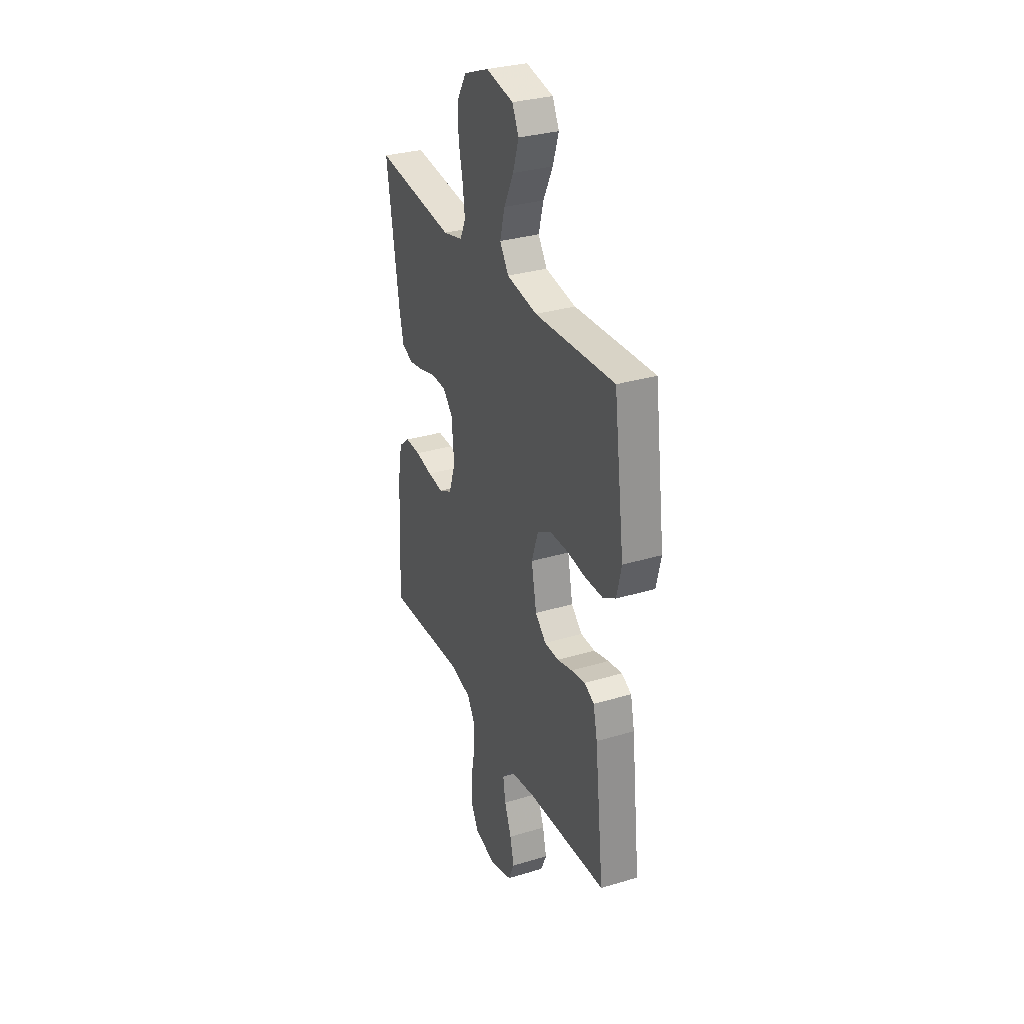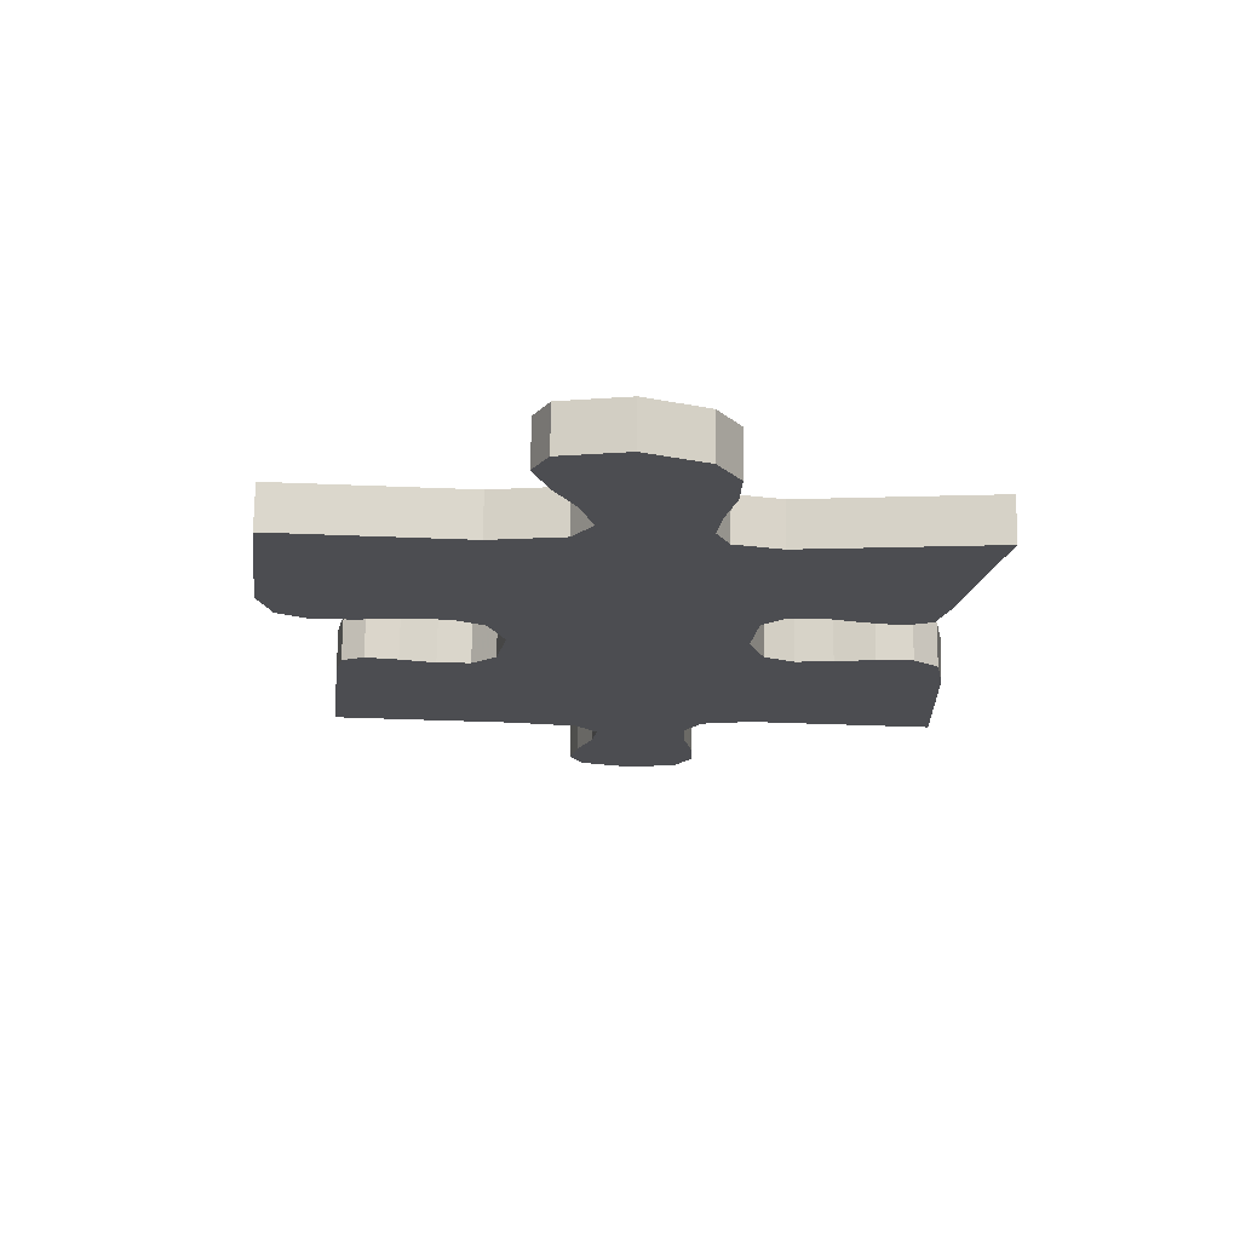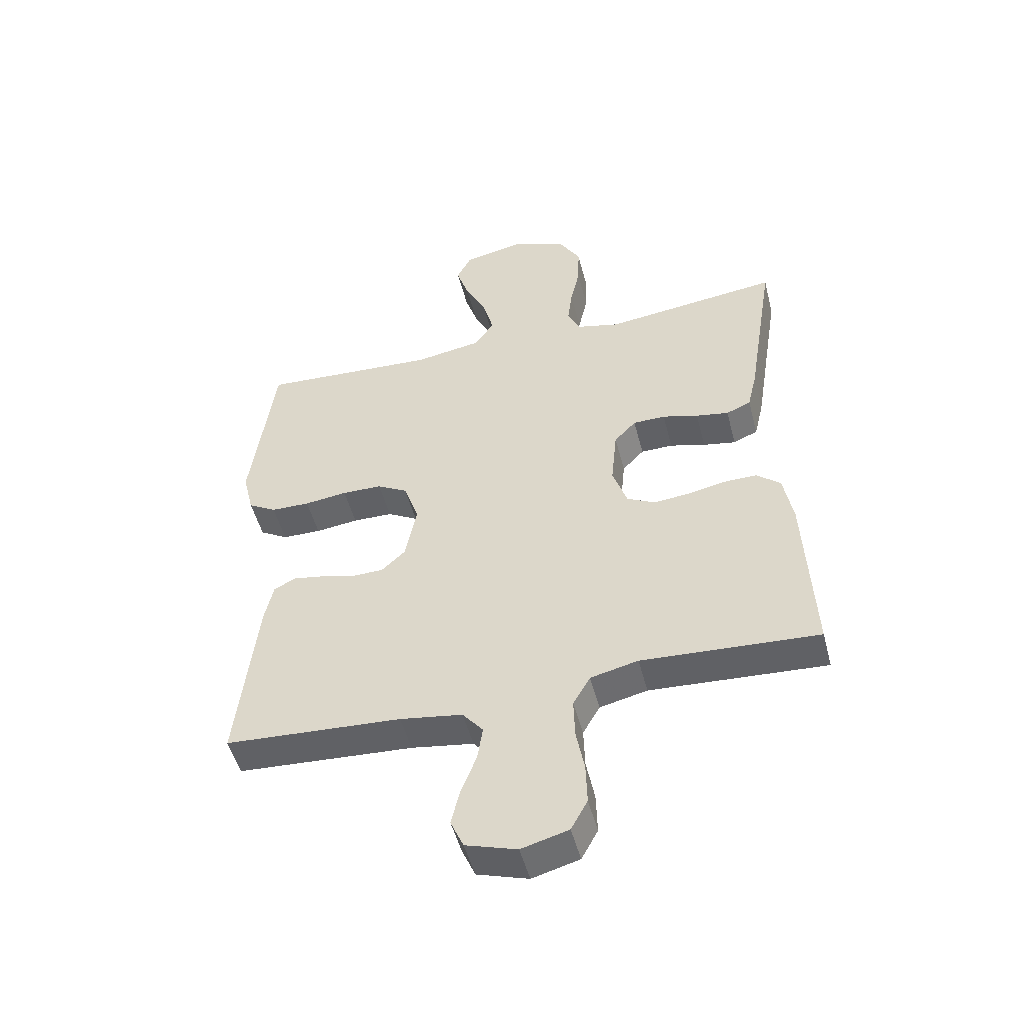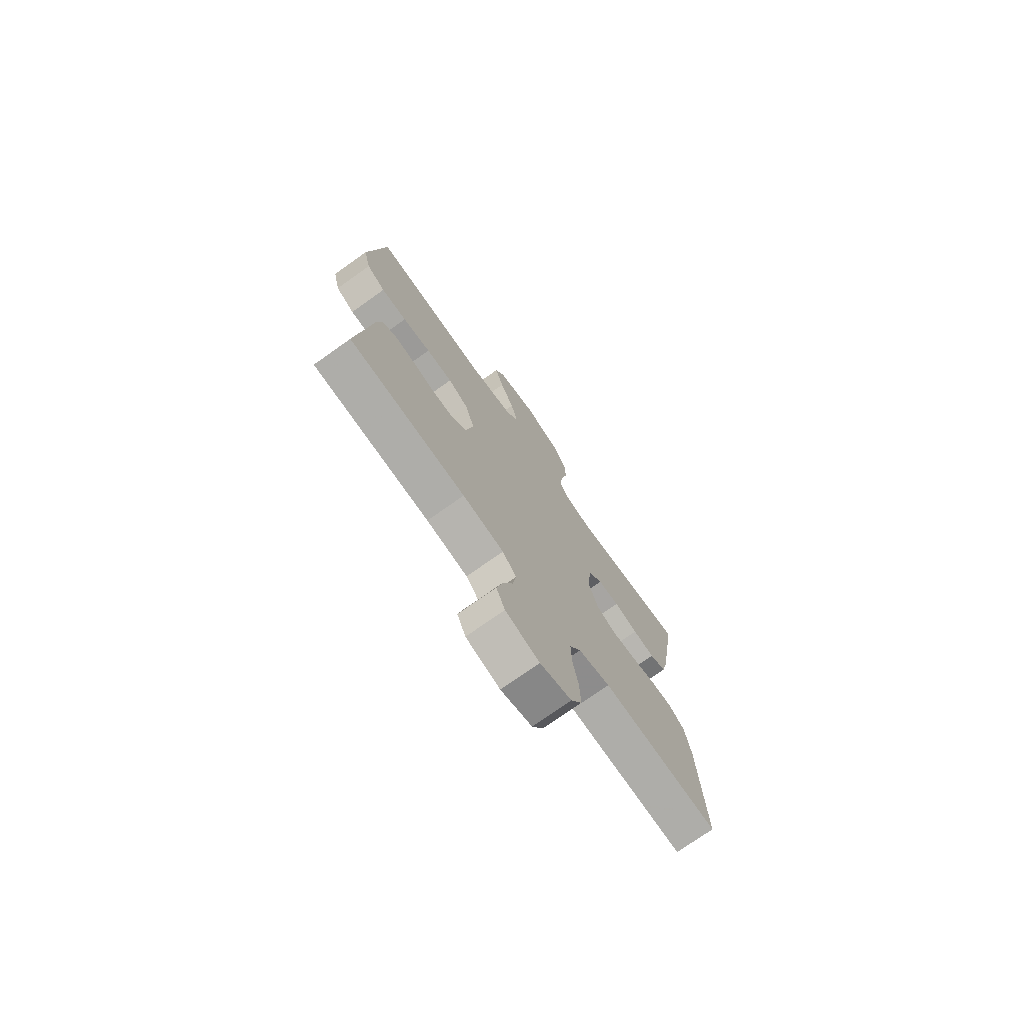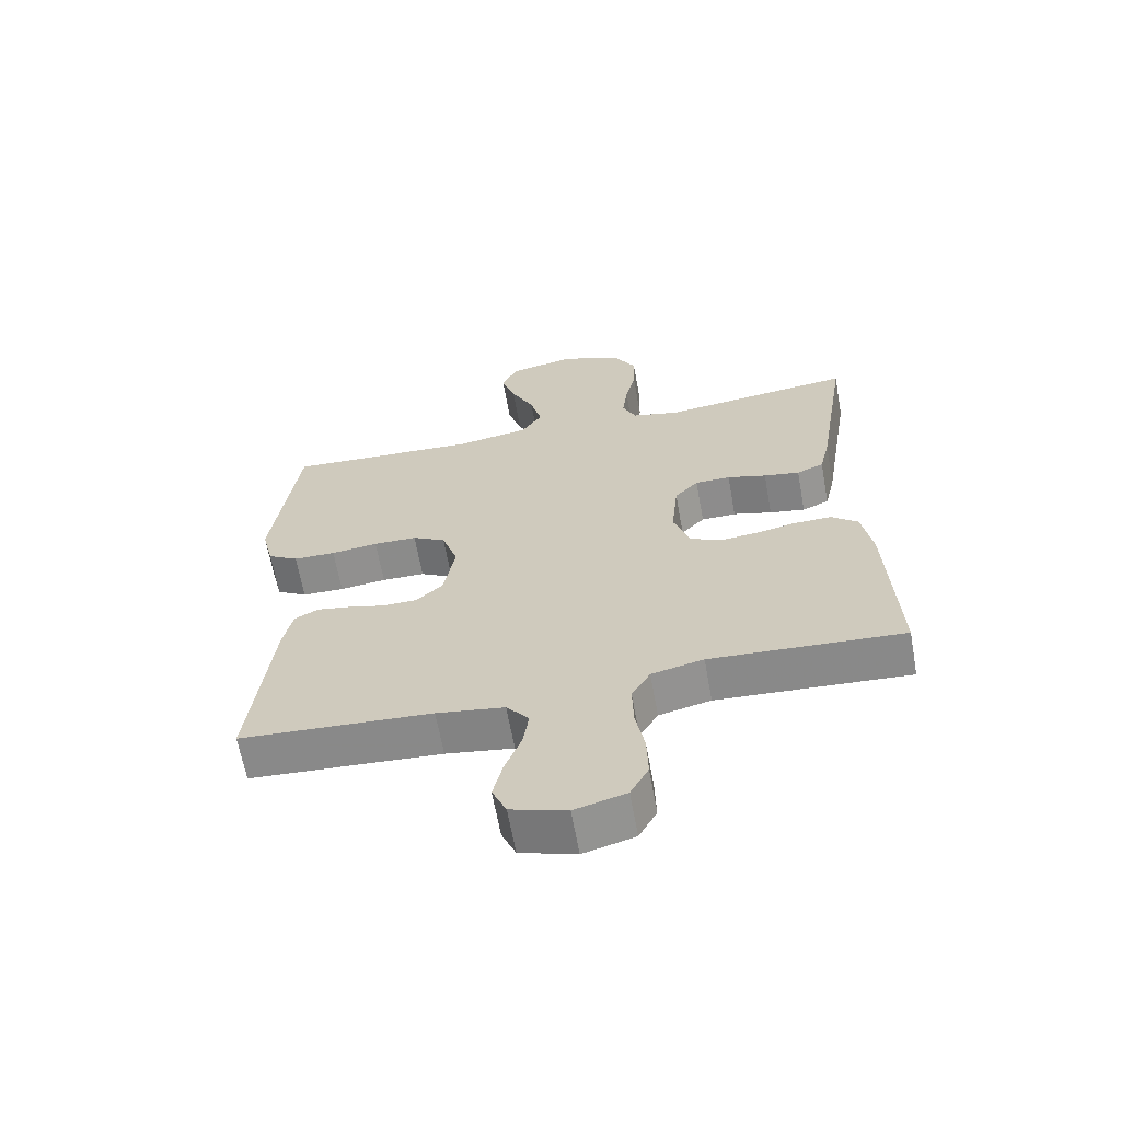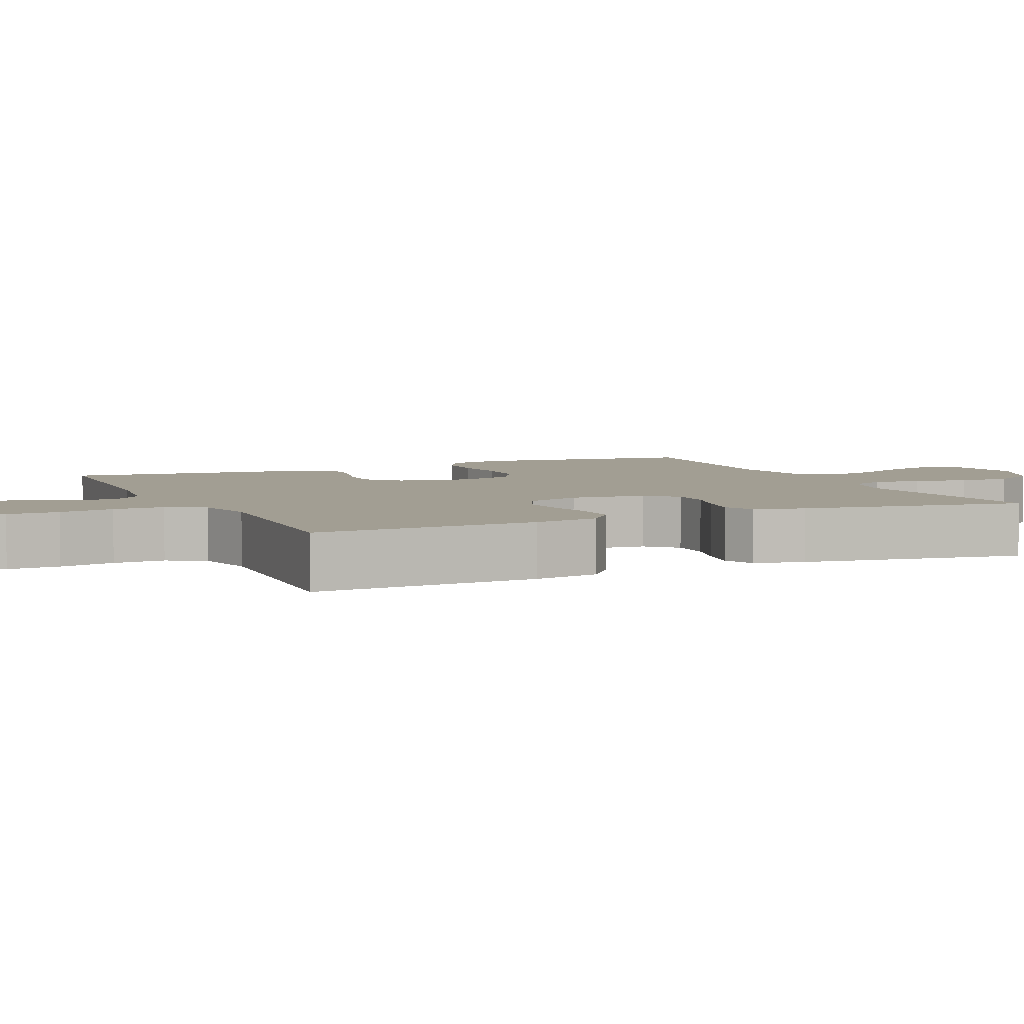
<metadata>
{"format":"obj","ext":"obj","renderer":"f3d","projection":"perspective","resolution":1024,"background":"white","views":[{"elev":31.4,"azim":66.8,"up":"+Z"},{"elev":73.8,"azim":-179.0,"up":"+Z"},{"elev":-50.0,"azim":-165.6,"up":"+Z"},{"elev":-74.7,"azim":125.3,"up":"+Z"},{"elev":-64.0,"azim":-169.8,"up":"+Z"},{"elev":5.0,"azim":-114.4,"up":"+Y"}]}
</metadata>
<code>
v -0.5 0.07 0.5
v -0.2 0.07 0.464
v -0.126 0.07 0.482
v -0.105 0.07 0.527
v -0.113 0.07 0.591
v -0.129 0.07 0.663
v -0.131 0.07 0.733
v -0.095 0.07 0.793
v 0 0.07 0.831
v 0.103 0.07 0.81
v 0.128 0.07 0.76
v 0.106 0.07 0.692
v 0.07 0.07 0.619
v 0.052 0.07 0.551
v 0.085 0.07 0.502
v 0.2 0.07 0.483
v 0.5 0.07 0.5
v 0.54 0.07 0.2
v 0.522 0.07 0.125
v 0.474 0.07 0.097
v 0.408 0.07 0.096
v 0.335 0.07 0.105
v 0.267 0.07 0.104
v 0.215 0.07 0.075
v 0.19 0.07 0
v 0.209 0.07 -0.098
v 0.25 0.07 -0.136
v 0.304 0.07 -0.137
v 0.361 0.07 -0.122
v 0.414 0.07 -0.113
v 0.451 0.07 -0.132
v 0.466 0.07 -0.2
v 0.5 0.07 -0.5
v 0.2 0.07 -0.517
v 0.094 0.07 -0.533
v 0.059 0.07 -0.575
v 0.068 0.07 -0.633
v 0.094 0.07 -0.699
v 0.109 0.07 -0.761
v 0.087 0.07 -0.811
v 0 0.07 -0.838
v -0.08 0.07 -0.816
v -0.108 0.07 -0.765
v -0.106 0.07 -0.695
v -0.092 0.07 -0.621
v -0.09 0.07 -0.552
v -0.119 0.07 -0.502
v -0.2 0.07 -0.483
v -0.5 0.07 -0.5
v -0.486 0.07 -0.2
v -0.47 0.07 -0.111
v -0.429 0.07 -0.077
v -0.371 0.07 -0.078
v -0.308 0.07 -0.091
v -0.248 0.07 -0.097
v -0.2 0.07 -0.073
v -0.175 0.07 0
v -0.185 0.07 0.101
v -0.222 0.07 0.14
v -0.277 0.07 0.141
v -0.338 0.07 0.124
v -0.394 0.07 0.114
v -0.436 0.07 0.132
v -0.452 0.07 0.2
v -0.5 0 0.5
v -0.2 0 0.464
v -0.126 0 0.482
v -0.105 0 0.527
v -0.113 0 0.591
v -0.129 0 0.663
v -0.131 0 0.733
v -0.095 0 0.793
v 0 0 0.831
v 0.103 0 0.81
v 0.128 0 0.76
v 0.106 0 0.692
v 0.07 0 0.619
v 0.052 0 0.551
v 0.085 0 0.502
v 0.2 0 0.483
v 0.5 0 0.5
v 0.54 0 0.2
v 0.522 0 0.125
v 0.474 0 0.097
v 0.408 0 0.096
v 0.335 0 0.105
v 0.267 0 0.104
v 0.215 0 0.075
v 0.19 0 0
v 0.209 0 -0.098
v 0.25 0 -0.136
v 0.304 0 -0.137
v 0.361 0 -0.122
v 0.414 0 -0.113
v 0.451 0 -0.132
v 0.466 0 -0.2
v 0.5 0 -0.5
v 0.2 0 -0.517
v 0.094 0 -0.533
v 0.059 0 -0.575
v 0.068 0 -0.633
v 0.094 0 -0.699
v 0.109 0 -0.761
v 0.087 0 -0.811
v 0 0 -0.838
v -0.08 0 -0.816
v -0.108 0 -0.765
v -0.106 0 -0.695
v -0.092 0 -0.621
v -0.09 0 -0.552
v -0.119 0 -0.502
v -0.2 0 -0.483
v -0.5 0 -0.5
v -0.486 0 -0.2
v -0.47 0 -0.111
v -0.429 0 -0.077
v -0.371 0 -0.078
v -0.308 0 -0.091
v -0.248 0 -0.097
v -0.2 0 -0.073
v -0.175 0 0
v -0.185 0 0.101
v -0.222 0 0.14
v -0.277 0 0.141
v -0.338 0 0.124
v -0.394 0 0.114
v -0.436 0 0.132
v -0.452 0 0.2
f 63 64 1 2
f 60 61 62 63
f 60 63 2 3
f 59 60 3 4
f 58 59 4
f 57 58 4
f 51 52 53 54
f 51 54 55
f 48 49 50 51
f 47 48 51 55
f 46 47 55 56
f 42 43 44 45
f 42 45 46
f 41 42 46
f 37 38 39 40
f 36 37 40 41
f 31 32 33 34
f 31 34 35
f 28 29 30 31
f 28 31 35
f 27 28 35 36
f 19 20 21 22
f 19 22 23
f 16 17 18 19
f 15 16 19 23
f 14 15 23 24
f 10 11 12 13
f 10 13 14
f 9 10 14
f 8 9 14
f 5 6 7 8
f 4 5 8 14
f 57 4 14 24
f 36 41 46 56
f 26 27 36 56
f 25 26 56 57
f 24 25 57
f 66 65 128 127
f 127 126 125 124
f 67 66 127 124
f 68 67 124 123
f 68 123 122
f 68 122 121
f 118 117 116 115
f 119 118 115
f 115 114 113 112
f 119 115 112 111
f 120 119 111 110
f 109 108 107 106
f 110 109 106
f 110 106 105
f 104 103 102 101
f 105 104 101 100
f 98 97 96 95
f 99 98 95
f 95 94 93 92
f 99 95 92
f 100 99 92 91
f 86 85 84 83
f 87 86 83
f 83 82 81 80
f 87 83 80 79
f 88 87 79 78
f 77 76 75 74
f 78 77 74
f 78 74 73
f 78 73 72
f 72 71 70 69
f 78 72 69 68
f 88 78 68 121
f 120 110 105 100
f 120 100 91 90
f 121 120 90 89
f 121 89 88
f 1 65 66 2
f 2 66 67 3
f 3 67 68 4
f 4 68 69 5
f 5 69 70 6
f 6 70 71 7
f 7 71 72 8
f 8 72 73 9
f 9 73 74 10
f 10 74 75 11
f 11 75 76 12
f 12 76 77 13
f 13 77 78 14
f 14 78 79 15
f 15 79 80 16
f 16 80 81 17
f 17 81 82 18
f 18 82 83 19
f 19 83 84 20
f 20 84 85 21
f 21 85 86 22
f 22 86 87 23
f 23 87 88 24
f 24 88 89 25
f 25 89 90 26
f 26 90 91 27
f 27 91 92 28
f 28 92 93 29
f 29 93 94 30
f 30 94 95 31
f 31 95 96 32
f 32 96 97 33
f 33 97 98 34
f 34 98 99 35
f 35 99 100 36
f 36 100 101 37
f 37 101 102 38
f 38 102 103 39
f 39 103 104 40
f 40 104 105 41
f 41 105 106 42
f 42 106 107 43
f 43 107 108 44
f 44 108 109 45
f 45 109 110 46
f 46 110 111 47
f 47 111 112 48
f 48 112 113 49
f 49 113 114 50
f 50 114 115 51
f 51 115 116 52
f 52 116 117 53
f 53 117 118 54
f 54 118 119 55
f 55 119 120 56
f 56 120 121 57
f 57 121 122 58
f 58 122 123 59
f 59 123 124 60
f 60 124 125 61
f 61 125 126 62
f 62 126 127 63
f 63 127 128 64
f 64 128 65 1

</code>
